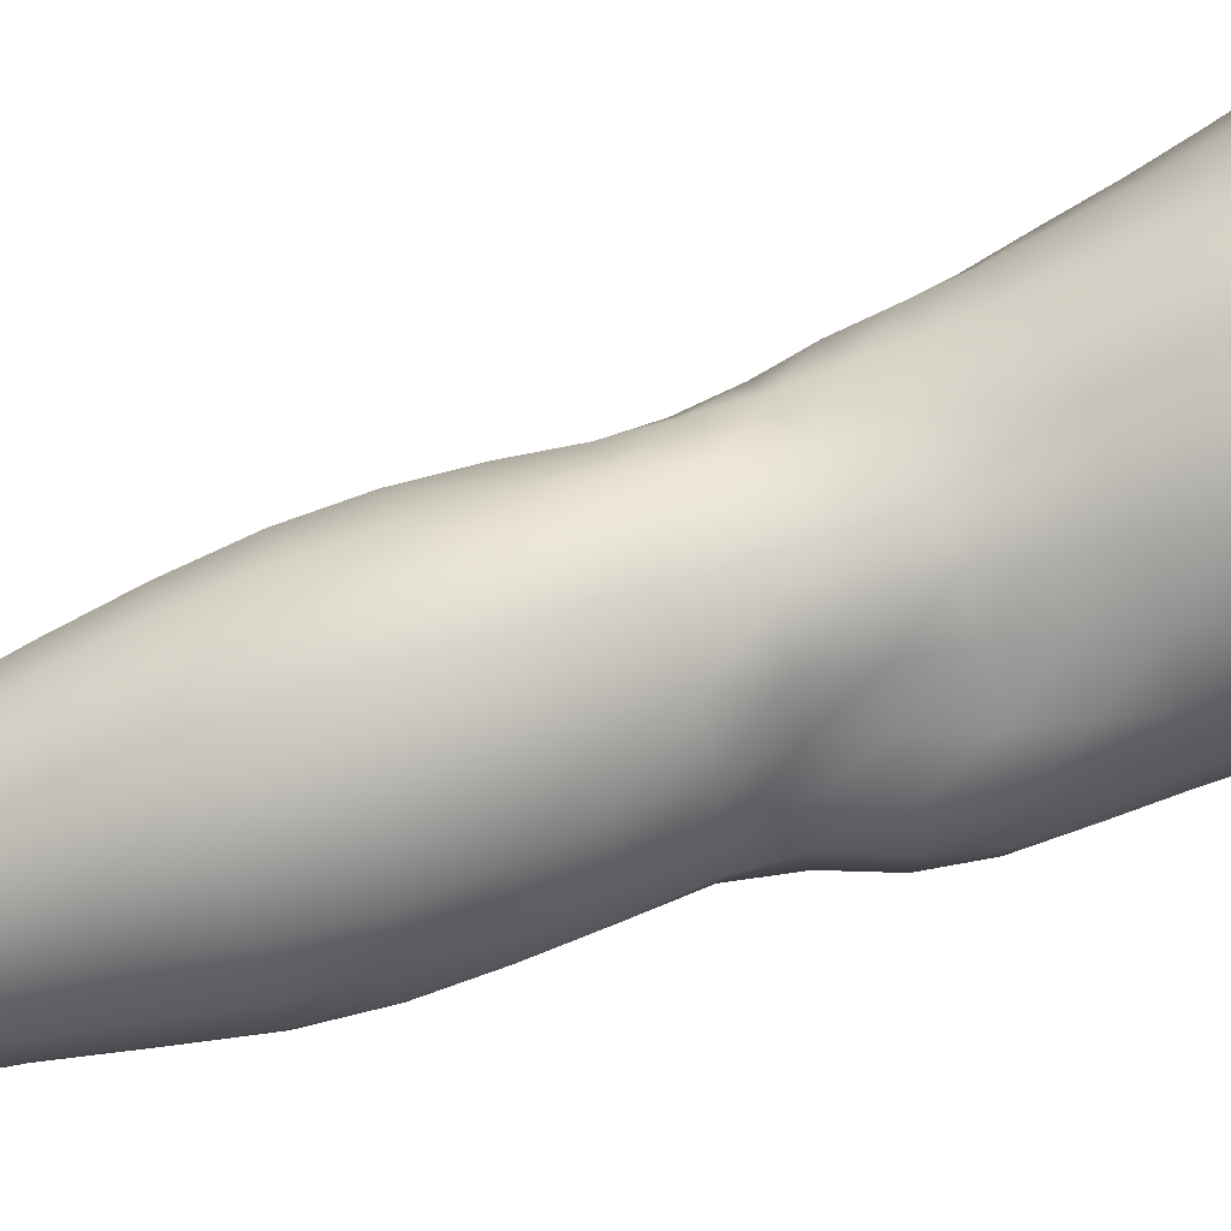
<metadata>
{"format":"obj","ext":"obj","renderer":"f3d","projection":"perspective","resolution":1024,"background":"white","views":[{"elev":-72.3,"azim":108.6,"up":"+Z"}]}
</metadata>
<code>
o SMPLX-mesh-female.001
v 0.1941 -0.5482 -0.01567
v 0.1881 -0.5527 0.02462
v 0.1587 -0.5447 -0.07892
v 0.1241 -0.5436 -0.09465
v 0.1693 -0.5563 0.06359
v 0.1402 -0.5596 0.09259
v 0.1049 -0.5597 0.1058
v 0.08345 -0.5379 -0.09869
v 0.0413 -0.5233 -0.08414
v 0.0481 -0.5569 -0.08694
v 0.08586 -0.5634 -0.09387
v 0.1751 -0.5737 -0.05181
v 0.184 -0.5449 -0.05196
v 0.1514 -0.5708 -0.07622
v 0.1861 -0.5787 -0.01738
v 0.1814 -0.5836 0.02237
v 0.1349 -0.5903 0.08937
v 0.09984 -0.5892 0.1013
v 0.01543 -0.5563 0.06612
v 0.03742 -0.5583 0.08761
v 0.03404 -0.5828 0.07923
v 0.01362 -0.5779 0.05597
v 0.01187 -0.5283 -0.05652
v 0.000997 -0.5365 -0.02444
v 0.002262 -0.5602 -0.03551
v 0.01808 -0.5561 -0.06607
v 0.1232 -0.6446 0.07975
v 0.08868 -0.6439 0.08793
v 0.09416 -0.6174 0.09523
v 0.1291 -0.6182 0.08497
v 0.003912 -0.5976 0.01638
v 0.01299 -0.6024 0.04477
v 0.01388 -0.6286 0.03363
v 0.007172 -0.6237 0.005314
v 0.01054 -0.65 -0.003894
v 0.01571 -0.6548 0.02492
v 0.01602 -0.6798 0.0133
v 0.01282 -0.6749 -0.01345
v 0.1628 -0.5881 0.06097
v 0.1651 -0.6378 0.02136
v 0.1496 -0.6428 0.05513
v 0.1558 -0.6161 0.05832
v 0.1723 -0.6113 0.02227
v 0.1212 -0.5683 -0.08979
v 0.002187 -0.573 0.02796
v 0.002422 -0.5527 0.03959
v 0.01599 -0.6178 -0.04968
v 0.03327 -0.6163 -0.0731
v 0.02604 -0.5875 -0.06988
v 0.008561 -0.5892 -0.0433
v 0.1465 -0.6212 -0.07055
v 0.1651 -0.6256 -0.04621
v 0.1694 -0.6003 -0.04811
v 0.1487 -0.5965 -0.07251
v 0.1714 -0.6317 -0.01447
v 0.1781 -0.6058 -0.01495
v 0.1537 -0.6883 0.01933
v 0.1372 -0.6926 0.04863
v 0.1435 -0.6683 0.05201
v 0.1589 -0.6634 0.02031
v 0.1612 -0.6816 -0.01457
v 0.1658 -0.6568 -0.01457
v 0.1612 -0.6504 -0.0452
v 0.1575 -0.675 -0.04405
v 0.1424 -0.6696 -0.06676
v 0.1447 -0.6455 -0.06898
v 0.1213 -0.6427 -0.08477
v 0.1213 -0.6662 -0.08249
v 0.09376 -0.641 -0.09076
v 0.06496 -0.6408 -0.08774
v 0.06982 -0.6645 -0.08707
v 0.09657 -0.6646 -0.08848
v 0.02724 -0.6685 -0.06115
v 0.04554 -0.6661 -0.07862
v 0.03956 -0.6421 -0.07626
v 0.02232 -0.6442 -0.05539
v 0.04738 -0.7614 -0.07856
v 0.06841 -0.7577 -0.08064
v 0.06162 -0.7344 -0.08298
v 0.04005 -0.7374 -0.07752
v 0.08765 -0.7545 -0.08485
v 0.1076 -0.7534 -0.0853
v 0.1036 -0.7314 -0.0838
v 0.08321 -0.7323 -0.08317
v 0.1368 -0.7364 -0.05968
v 0.1224 -0.7323 -0.07655
v 0.1256 -0.7546 -0.07718
v 0.1383 -0.7589 -0.05977
v 0.1496 -0.7638 -0.03956
v 0.1504 -0.7422 -0.03963
v 0.1478 -0.7696 -0.01577
v 0.152 -0.7488 -0.01463
v 0.1361 -0.7539 0.009992
v 0.1329 -0.7742 0.007636
v 0.01944 -0.7742 -0.0262
v 0.02029 -0.7691 -0.04898
v 0.01445 -0.7457 -0.04205
v 0.01599 -0.7512 -0.01948
v 0.04584 -0.7573 0.02198
v 0.06555 -0.7585 0.0421
v 0.06498 -0.78 0.03053
v 0.047 -0.7797 0.01039
v 0.1572 -0.7048 -0.01447
v 0.1487 -0.7116 0.01784
v 0.1397 -0.6926 -0.064
v 0.1541 -0.6982 -0.0424
v 0.0313 -0.6914 -0.06702
v 0.05093 -0.6888 -0.08052
v 0.01636 -0.7041 0.001787
v 0.01349 -0.699 -0.02323
v 0.1025 -0.7161 0.06015
v 0.13 -0.7155 0.04488
v 0.1227 -0.737 0.04022
v 0.097 -0.7382 0.05491
v 0.1545 -0.7272 -0.01439
v 0.1515 -0.7203 -0.04082
v 0.1374 -0.7145 -0.06127
v 0.1211 -0.7109 -0.07715
v 0.1009 -0.7097 -0.08342
v 0.07905 -0.71 -0.08338
v 0.05603 -0.7114 -0.08222
v 0.03528 -0.7141 -0.07269
v 0.01347 -0.7224 -0.03305
v 0.01617 -0.7277 -0.009392
v 0.092 -0.7594 0.04803
v 0.1168 -0.7571 0.03254
v 0.1162 -0.7763 0.02588
v 0.08914 -0.7787 0.03649
v 0.08846 -0.7982 0.0268
v 0.06646 -0.7996 0.02049
v 0.09244 -0.7778 -0.08699
v 0.1115 -0.777 -0.08588
v 0.1285 -0.7776 -0.07787
v 0.1509 -0.7852 -0.04146
v 0.1449 -0.792 -0.01503
v 0.13 -0.7969 0.007254
v 0.1127 -0.7966 0.02108
v 0.03514 -0.8162 -0.0541
v 0.0295 -0.7922 -0.05054
v 0.02782 -0.7956 -0.03056
v 0.03457 -0.8199 -0.03389
v 0.05685 -0.808 -0.08403
v 0.07547 -0.8039 -0.09353
v 0.07375 -0.7805 -0.08009
v 0.05569 -0.7849 -0.07467
v 0.09654 -0.8015 -0.09743
v 0.1174 -0.8009 -0.09396
v 0.1363 -0.8009 -0.08493
v 0.1434 -0.7802 -0.0631
v 0.15 -0.8036 -0.06735
v 0.1522 -0.8093 -0.04208
v 0.1437 -0.8158 -0.01082
v 0.1234 -0.849 0.007406
v 0.1202 -0.8218 0.008111
v 0.1459 -0.8421 -0.01037
v 0.09772 -0.935 -0.00517
v 0.1237 -0.934 -0.005376
v 0.1206 -0.9646 -0.01081
v 0.09746 -0.9657 -0.01002
v 0.03696 -0.8458 -0.03775
v 0.0356 -0.842 -0.06151
v 0.05705 -0.8338 -0.09438
v 0.07775 -0.8301 -0.1045
v 0.1588 -0.8631 -0.04645
v 0.1555 -0.8352 -0.04173
v 0.1544 -0.8294 -0.06975
v 0.1565 -0.8579 -0.07431
v 0.03944 -0.9313 -0.05065
v 0.03871 -0.9286 -0.07277
v 0.03604 -0.8987 -0.07126
v 0.037 -0.9017 -0.04707
v 0.0561 -0.8624 -0.1006
v 0.05626 -0.8923 -0.1045
v 0.0756 -0.889 -0.1155
v 0.07631 -0.8587 -0.1115
v 0.1558 -0.925 -0.05173
v 0.159 -0.8931 -0.04972
v 0.157 -0.8887 -0.077
v 0.1544 -0.9215 -0.07817
v 0.1488 -0.8696 -0.01546
v 0.1487 -0.8987 -0.02069
v 0.1263 -0.9043 -0.000709
v 0.125 -0.8754 0.004523
v 0.09794 -0.9059 0.000493
v 0.0951 -0.8784 0.005774
v 0.05096 -0.994 -0.07174
v 0.04481 -0.961 -0.07268
v 0.04508 -0.9635 -0.05168
v 0.0516 -0.9962 -0.05234
v 0.07808 -0.921 -0.1159
v 0.0588 -0.9237 -0.1057
v 0.06352 -0.9563 -0.1026
v 0.0813 -0.9544 -0.1121
v 0.1439 -0.9938 -0.0545
v 0.1507 -0.9587 -0.05337
v 0.1487 -0.9561 -0.07798
v 0.1412 -0.9911 -0.07759
v 0.1184 -0.998 -0.01608
v 0.1418 -0.9617 -0.02654
v 0.1371 -0.9966 -0.03122
v 0.1131 -1.03 -0.01883
v 0.0941 -1.03 -0.01766
v 0.09613 -0.9983 -0.0145
v 0.05839 -1.026 -0.05257
v 0.05564 -1.025 -0.06961
v 0.08295 -1.02 -0.1022
v 0.08362 -0.9879 -0.1065
v 0.06718 -0.9896 -0.09817
v 0.06807 -1.022 -0.0939
v 0.12 -0.9882 -0.1041
v 0.1022 -0.9873 -0.1087
v 0.1008 -1.019 -0.1039
v 0.117 -1.021 -0.09877
v 0.1325 -1.023 -0.07545
v 0.1333 -0.9891 -0.09345
v 0.1266 -1.021 -0.08918
v 0.1364 -1.025 -0.0544
v 0.1312 -1.029 -0.0324
v 0.0327 -0.6086 0.07082
v 0.03084 -0.6351 0.0608
v 0.02912 -0.6851 0.03823
v 0.03076 -0.6605 0.05122
v 0.02853 -0.7089 0.02542
v 0.02809 -0.7328 0.01378
v 0.02708 -0.7557 0.002315
v 0.02955 -0.7781 -0.00709
v 0.03586 -0.8001 -0.01163
v 0.04198 -0.8239 -0.01307
v 0.04711 -0.8759 -0.01946
v 0.03691 -0.8731 -0.04276
v 0.04607 -0.849 -0.01556
v 0.04995 -0.9337 -0.02706
v 0.04801 -0.9043 -0.0234
v 0.05472 -0.9657 -0.03025
v 0.05996 -0.9985 -0.03376
v 0.06593 -1.028 -0.03631
v 0.1432 -0.7332 0.01494
v 0.1209 -0.6889 -0.07926
v 0.09882 -0.6874 -0.08526
v 0.07457 -0.6874 -0.08513
v 0.047 -0.7132 0.04746
v 0.072 -0.7153 0.06098
v 0.06777 -0.7374 0.05238
v 0.04455 -0.7362 0.03613
v 0.09105 -0.8546 0.008736
v 0.06778 -0.8779 -0.002563
v 0.06529 -0.8524 0.001518
v 0.08952 -0.8325 0.01175
v 0.1241 -0.8262 -0.1027
v 0.1427 -0.8264 -0.09088
v 0.126 -0.854 -0.1105
v 0.1013 -0.8275 -0.1069
v 0.1014 -0.8557 -0.1149
v 0.05386 -0.6662 0.07063
v 0.08299 -0.6691 0.07948
v 0.07732 -0.6928 0.0703
v 0.05029 -0.6898 0.0592
v -0.000933 -0.5462 0.008566
v 0.06351 -0.5869 0.09642
v 0.069 -0.5592 0.1028
v 0.05974 -0.6141 0.0889
v 0.0565 -0.6407 0.08039
v 0.05171 -0.8011 0.004227
v 0.06216 -0.8259 0.005931
v 0.07019 -0.9058 -0.008009
v 0.07194 -0.935 -0.0131
v 0.07412 -0.966 -0.01755
v 0.07607 -0.9985 -0.02194
v 0.07804 -1.03 -0.02438
v -0.000421 -0.5669 -0.003263
v 0.003199 -0.5931 -0.01327
v 0.008392 -0.6202 -0.02239
v 0.06049 -0.6159 -0.08749
v 0.0911 -0.6168 -0.09193
v 0.08862 -0.5909 -0.09283
v 0.05504 -0.5882 -0.08728
v 0.1208 -0.6186 -0.08602
v 0.121 -0.5937 -0.08746
v 0.1094 -0.6937 0.06666
v 0.1005 -0.8863 -0.1194
v 0.124 -0.9186 -0.114
v 0.1253 -0.885 -0.1144
v 0.1008 -0.9191 -0.1191
v 0.1448 -0.8857 -0.09952
v 0.1446 -0.8545 -0.09671
v 0.1458 -0.9296 -0.02335
v 0.1024 -0.9533 -0.1149
v 0.1226 -0.9531 -0.1098
v 0.1388 -0.9541 -0.0969
v 0.143 -0.9192 -0.09939
v 0.01237 -0.6467 -0.03053
v 0.0156 -0.6714 -0.03875
v 0.01818 -0.6948 -0.04691
v 0.02022 -0.7179 -0.05505
v 0.02346 -0.7412 -0.06254
v 0.03066 -0.7648 -0.06734
v 0.03985 -0.7887 -0.0662
v 0.04279 -0.812 -0.07162
v 0.03561 -0.8698 -0.06728
v 0.04265 -0.8662 -0.08607
v 0.04285 -0.838 -0.08028
v 0.04312 -0.8957 -0.08958
v 0.04591 -0.9262 -0.09038
v 0.05138 -0.9584 -0.08867
v 0.05953 -1.024 -0.0833
v 0.05684 -0.9916 -0.08643
v 0.1169 -0.6695 0.07377
v 0.06246 -1.054 -0.05024
v 0.06521 -1.078 -0.04689
v 0.06528 -1.077 -0.06304
v 0.06122 -1.052 -0.06669
v 0.08088 -1.048 -0.09831
v 0.06772 -1.05 -0.08933
v 0.09774 -1.048 -0.1005
v 0.09476 -1.073 -0.09747
v 0.107 -1.074 -0.09166
v 0.1123 -1.048 -0.09501
v 0.1202 -1.049 -0.08505
v 0.1249 -1.077 -0.05185
v 0.1299 -1.053 -0.05297
v 0.1254 -1.05 -0.07206
v 0.1208 -1.075 -0.06995
v 0.1235 -1.055 -0.03258
v 0.119 -1.078 -0.0317
v 0.108 -1.057 -0.0201
v 0.06878 -1.055 -0.03394
v 0.06966 -1.079 -0.02995
v 0.07986 -1.074 -0.09484
v 0.06939 -1.076 -0.08489
v 0.06198 -1.052 -0.07845
v 0.0671 -1.077 -0.07426
v 0.06678 -1.103 -0.05905
v 0.06051 -1.102 -0.04361
v 0.07919 -1.1 -0.09397
v 0.0715 -1.101 -0.08195
v 0.1048 -1.098 -0.09002
v 0.09318 -1.098 -0.0978
v 0.1217 -1.099 -0.06918
v 0.1144 -1.074 -0.0812
v 0.113 -1.099 -0.07937
v 0.1237 -1.1 -0.05198
v 0.1172 -1.099 -0.02967
v 0.06723 -1.101 -0.02507
v 0.06936 -1.102 -0.07076
v 0.07875 -1.056 -0.02221
v 0.07875 -1.078 -0.0187
v 0.092 -1.056 -0.01774
v 0.1048 -1.079 -0.01904
v 0.09111 -1.078 -0.01575
v 0.07704 -1.099 -0.01213
v 0.1039 -1.1 -0.01544
v 0.09095 -1.098 -0.01041
v 0.1231 -1.117 -0.07164
v 0.1282 -1.117 -0.05388
v 0.115 -1.117 -0.0837
v 0.09281 -1.117 -0.1009
v 0.1063 -1.117 -0.09431
v 0.07604 -1.115 -0.003926
v 0.06681 -1.118 -0.02019
v 0.09132 -1.113 -0
v 0.1064 -1.115 -0.00669
v 0.06093 -1.121 -0.04102
v 0.06516 -1.121 -0.05775
v 0.06906 -1.121 -0.0693
v 0.07845 -1.119 -0.09481
v 0.07183 -1.121 -0.08058
v 0.1203 -1.119 -0.02645
v 0.08909 -0.8144 0.01685
v 0.0735 -0.813 0.014
v 0.1067 -0.8115 0.01576
f 8 10 9
f 17 7 18
f 27 29 28
f 31 33 32
f 35 37 36
f 6 39 5
f 40 42 41
f 51 53 52
f 22 46 45
f 55 43 40
f 62 64 63
f 73 75 74
f 69 71 70
f 77 79 78
f 95 97 96
f 85 87 86
f 89 92 91
f 64 105 65
f 116 85 117
f 82 131 81
f 134 150 149
f 119 84 120
f 180 182 181
f 194 196 195
f 218 198 201
f 142 144 143
f 210 212 211
f 37 223 221
f 183 184 182
f 189 205 204
f 111 113 112
f 168 170 169
f 133 147 132
f 124 225 224
f 156 158 157
f 220 32 33
f 214 215 197
f 221 36 37
f 109 38 110
f 91 134 89
f 225 95 226
f 13 15 12
f 80 121 79
f 99 101 100
f 143 162 142
f 229 160 230
f 189 234 188
f 145 78 144
f 190 192 191
f 226 140 227
f 165 180 164
f 232 171 168
f 241 243 242
f 251 252 249
f 93 113 126
f 105 118 238
f 254 256 255
f 124 110 123
f 9 26 23
f 221 241 257
f 102 227 263
f 264 231 247
f 24 270 258
f 273 275 274
f 274 278 277
f 70 74 75
f 111 256 242
f 244 100 243
f 61 106 64
f 107 74 108
f 72 240 71
f 79 120 84
f 185 265 184
f 211 288 210
f 268 202 203
f 195 200 194
f 104 115 103
f 292 110 38
f 294 107 122
f 294 97 123
f 297 96 296
f 191 304 303
f 57 59 58
f 280 175 253
f 81 144 78
f 88 90 89
f 203 267 268
f 197 217 214
f 235 204 236
f 94 135 91
f 281 289 288
f 116 103 115
f 239 68 238
f 50 272 271
f 299 301 300
f 206 211 212
f 145 298 297
f 66 68 67
f 1 16 15
f 149 89 134
f 286 177 181
f 80 296 295
f 76 292 291
f 240 121 108
f 251 284 282
f 106 117 105
f 227 141 228
f 30 18 29
f 54 12 53
f 31 270 271
f 276 11 275
f 222 262 220
f 53 15 56
f 56 16 43
f 275 44 278
f 55 63 52
f 104 58 112
f 274 70 273
f 259 219 261
f 219 22 32
f 182 286 181
f 282 253 251
f 179 284 178
f 164 181 177
f 173 303 302
f 161 230 160
f 162 175 172
f 166 151 165
f 183 155 153
f 185 153 245
f 248 247 245
f 252 147 249
f 262 255 28
f 193 283 287
f 34 36 33
f 161 298 301
f 232 188 234
f 23 25 24
f 308 310 309
f 312 209 206
f 314 316 315
f 329 330 313
f 323 319 320
f 323 201 325
f 332 309 310
f 336 315 316
f 310 344 332
f 176 199 195
f 281 280 282
f 197 289 196
f 146 163 143
f 235 267 234
f 165 152 155
f 267 156 266
f 341 322 319
f 193 208 192
f 43 39 42
f 247 229 246
f 327 345 326
f 202 345 347
f 347 348 325
f 311 204 205
f 214 320 321
f 308 236 204
f 218 320 217
f 314 206 212
f 346 343 350
f 213 318 317
f 353 340 338
f 352 358 360
f 184 157 182
f 184 266 156
f 324 325 348
f 83 118 86
f 138 140 139
f 87 132 82
f 115 90 116
f 132 146 131
f 206 208 207
f 135 151 134
f 172 174 173
f 186 188 187
f 138 160 141
f 153 152 154
f 176 178 177
f 224 99 244
f 266 234 267
f 233 230 171
f 102 225 226
f 92 237 93
f 362 343 333
f 363 333 332
f 356 334 337
f 342 354 341
f 351 367 342
f 129 369 368
f 102 130 101
f 313 328 329
f 260 18 7
f 28 261 262
f 248 370 368
f 369 248 368
f 279 255 256
f 351 349 352
f 307 28 255
f 257 242 256
f 265 232 266
f 273 75 48
f 174 191 173
f 27 59 41
f 32 45 31
f 112 237 104
f 17 42 39
f 126 94 93
f 114 126 113
f 30 41 42
f 137 128 129
f 60 41 59
f 88 133 87
f 285 178 284
f 45 258 270
f 138 297 298
f 208 305 306
f 215 213 210
f 162 300 301
f 119 238 118
f 263 369 130
f 172 302 300
f 34 271 272
f 290 196 289
f 170 300 302
f 280 190 174
f 54 277 278
f 187 303 304
f 29 259 261
f 96 295 296
f 35 272 291
f 340 316 339
f 339 317 318
f 123 293 294
f 370 136 137
f 72 67 68
f 305 313 330
f 207 287 211
f 16 5 39
f 331 311 330
f 331 335 344
f 215 288 289
f 14 278 44
f 160 228 141
f 355 336 340
f 259 20 21
f 47 49 48
f 125 127 126
f 248 153 154
f 142 301 298
f 290 282 284
f 123 98 124
f 245 246 185
f 25 271 270
f 242 114 111
f 131 143 144
f 81 83 82
f 129 101 130
f 128 100 101
f 93 91 92
f 198 199 158
f 194 218 217
f 122 295 294
f 65 238 68
f 261 220 262
f 136 152 135
f 201 203 202
f 244 223 224
f 268 236 269
f 58 307 279
f 57 103 61
f 186 305 205
f 61 60 57
f 11 4 44
f 164 166 165
f 150 250 148
f 250 167 285
f 179 195 196
f 246 233 265
f 287 281 288
f 159 198 158
f 192 306 304
f 48 76 47
f 50 26 49
f 109 224 223
f 51 67 277
f 52 66 51
f 349 350 352
f 361 352 360
f 171 299 170
f 188 169 187
f 319 321 320
f 312 315 328
f 334 329 328
f 324 341 319
f 40 62 55
f 47 291 272
f 348 342 324
f 167 177 178
f 317 212 213
f 337 357 356
f 205 330 311
f 338 339 322
f 326 269 236
f 350 359 358
f 49 10 276
f 326 309 327
f 333 327 309
f 337 328 315
f 220 36 222
f 325 202 347
f 322 318 321
f 347 346 349
f 129 370 137
f 52 56 55
f 253 163 252
f 344 366 364
f 186 304 306
f 38 291 292
f 285 249 250
f 169 302 303
f 199 157 158
f 82 86 87
f 338 354 353
f 48 276 273
f 297 77 145
f 73 293 292
f 125 243 100
f 14 4 3
f 222 257 254
f 263 228 264
f 149 148 133
f 69 277 67
f 86 117 85
f 112 279 111
f 216 321 318
f 148 249 147
f 332 364 363
f 365 335 334
f 71 108 74
f 95 139 140
f 120 239 119
f 84 78 79
f 136 127 137
f 65 63 64
f 108 122 107
f 12 3 13
f 19 21 20
f 8 11 10
f 17 6 7
f 27 30 29
f 31 34 33
f 35 38 37
f 6 17 39
f 40 43 42
f 51 54 53
f 22 19 46
f 55 56 43
f 62 61 64
f 73 76 75
f 69 72 71
f 77 80 79
f 95 98 97
f 85 88 87
f 89 90 92
f 64 106 105
f 116 90 85
f 82 132 131
f 134 151 150
f 119 83 84
f 180 183 182
f 194 197 196
f 218 200 198
f 142 145 144
f 210 213 212
f 37 109 223
f 183 185 184
f 189 186 205
f 111 114 113
f 168 171 170
f 133 148 147
f 124 98 225
f 156 159 158
f 220 219 32
f 214 216 215
f 221 222 36
f 109 37 38
f 91 135 134
f 225 98 95
f 13 1 15
f 80 122 121
f 99 102 101
f 143 163 162
f 229 231 160
f 189 235 234
f 145 77 78
f 190 193 192
f 226 95 140
f 165 155 180
f 232 233 171
f 241 244 243
f 251 253 252
f 93 237 113
f 105 117 118
f 254 257 256
f 124 109 110
f 9 10 26
f 221 223 241
f 102 226 227
f 264 228 231
f 24 25 270
f 273 276 275
f 274 275 278
f 70 71 74
f 111 279 256
f 244 99 100
f 61 103 106
f 107 73 74
f 72 239 240
f 79 121 120
f 185 246 265
f 211 287 288
f 268 269 202
f 195 199 200
f 104 237 115
f 292 293 110
f 294 293 107
f 294 295 97
f 297 139 96
f 191 192 304
f 57 60 59
f 280 174 175
f 81 131 144
f 88 85 90
f 203 159 267
f 197 194 217
f 235 189 204
f 94 136 135
f 281 290 289
f 116 106 103
f 239 72 68
f 50 47 272
f 299 161 301
f 206 207 211
f 145 142 298
f 66 65 68
f 1 2 16
f 149 88 89
f 286 176 177
f 80 77 296
f 76 73 292
f 240 120 121
f 251 285 284
f 106 116 117
f 227 140 141
f 30 17 18
f 54 14 12
f 31 45 270
f 276 10 11
f 222 254 262
f 53 12 15
f 56 15 16
f 275 11 44
f 55 62 63
f 104 57 58
f 274 69 70
f 259 21 219
f 219 21 22
f 182 157 286
f 282 280 253
f 179 290 284
f 164 180 181
f 173 191 303
f 161 299 230
f 162 163 175
f 166 150 151
f 183 180 155
f 185 183 153
f 248 264 247
f 252 146 147
f 262 254 255
f 193 190 283
f 34 35 36
f 161 138 298
f 232 168 188
f 23 26 25
f 308 311 310
f 312 313 209
f 314 317 316
f 329 331 330
f 323 324 319
f 323 218 201
f 332 333 309
f 336 337 315
f 310 331 344
f 176 286 199
f 281 283 280
f 197 215 289
f 146 252 163
f 235 268 267
f 165 151 152
f 267 159 156
f 341 338 322
f 193 207 208
f 43 16 39
f 247 231 229
f 327 346 345
f 202 269 345
f 347 349 348
f 311 308 204
f 214 217 320
f 308 326 236
f 218 323 320
f 314 312 206
f 346 327 343
f 213 216 318
f 353 355 340
f 352 350 358
f 184 156 157
f 184 265 266
f 324 323 325
f 83 119 118
f 138 141 140
f 87 133 132
f 115 92 90
f 132 147 146
f 206 209 208
f 135 152 151
f 172 175 174
f 186 189 188
f 138 161 160
f 153 155 152
f 176 179 178
f 224 225 99
f 266 232 234
f 233 229 230
f 102 99 225
f 92 115 237
f 362 359 343
f 363 362 333
f 356 365 334
f 342 367 354
f 351 361 367
f 129 130 369
f 102 263 130
f 313 312 328
f 260 259 18
f 28 29 261
f 248 154 370
f 369 264 248
f 279 307 255
f 351 348 349
f 307 27 28
f 257 241 242
f 265 233 232
f 273 70 75
f 174 190 191
f 27 307 59
f 32 22 45
f 112 113 237
f 17 30 42
f 126 127 94
f 114 125 126
f 30 27 41
f 137 127 128
f 60 40 41
f 88 149 133
f 285 167 178
f 45 46 258
f 138 139 297
f 208 209 305
f 215 216 213
f 162 172 300
f 119 239 238
f 263 264 369
f 172 173 302
f 34 31 271
f 290 179 196
f 170 299 300
f 280 283 190
f 54 51 277
f 187 169 303
f 29 18 259
f 96 97 295
f 35 34 272
f 340 336 316
f 339 316 317
f 123 110 293
f 370 154 136
f 72 69 67
f 305 209 313
f 207 193 287
f 16 2 5
f 331 310 311
f 331 329 335
f 215 210 288
f 14 54 278
f 160 231 228
f 355 357 336
f 259 260 20
f 47 50 49
f 125 128 127
f 248 245 153
f 142 162 301
f 290 281 282
f 123 97 98
f 245 247 246
f 25 50 271
f 242 243 114
f 131 146 143
f 81 84 83
f 129 128 101
f 128 125 100
f 93 94 91
f 198 200 199
f 194 200 218
f 122 80 295
f 65 105 238
f 261 219 220
f 136 154 152
f 201 198 203
f 244 241 223
f 268 235 236
f 58 59 307
f 57 104 103
f 186 306 305
f 61 62 60
f 11 8 4
f 164 167 166
f 150 166 250
f 250 166 167
f 179 176 195
f 246 229 233
f 287 283 281
f 159 203 198
f 192 208 306
f 48 75 76
f 50 25 26
f 109 124 224
f 51 66 67
f 52 63 66
f 349 346 350
f 361 351 352
f 171 230 299
f 188 168 169
f 319 322 321
f 312 314 315
f 334 335 329
f 324 342 341
f 40 60 62
f 47 76 291
f 348 351 342
f 167 164 177
f 317 314 212
f 337 336 357
f 205 305 330
f 338 340 339
f 326 345 269
f 350 343 359
f 49 26 10
f 326 308 309
f 333 343 327
f 337 334 328
f 220 33 36
f 325 201 202
f 322 339 318
f 347 345 346
f 129 368 370
f 52 53 56
f 253 175 163
f 344 335 366
f 186 187 304
f 38 35 291
f 285 251 249
f 169 170 302
f 199 286 157
f 82 83 86
f 338 341 354
f 48 49 276
f 297 296 77
f 73 107 293
f 125 114 243
f 14 44 4
f 222 221 257
f 263 227 228
f 149 150 148
f 69 274 277
f 86 118 117
f 112 58 279
f 216 214 321
f 148 250 249
f 332 344 364
f 365 366 335
f 71 240 108
f 95 96 139
f 120 240 239
f 84 81 78
f 136 94 127
f 65 66 63
f 108 121 122
f 12 14 3
f 19 22 21

</code>
